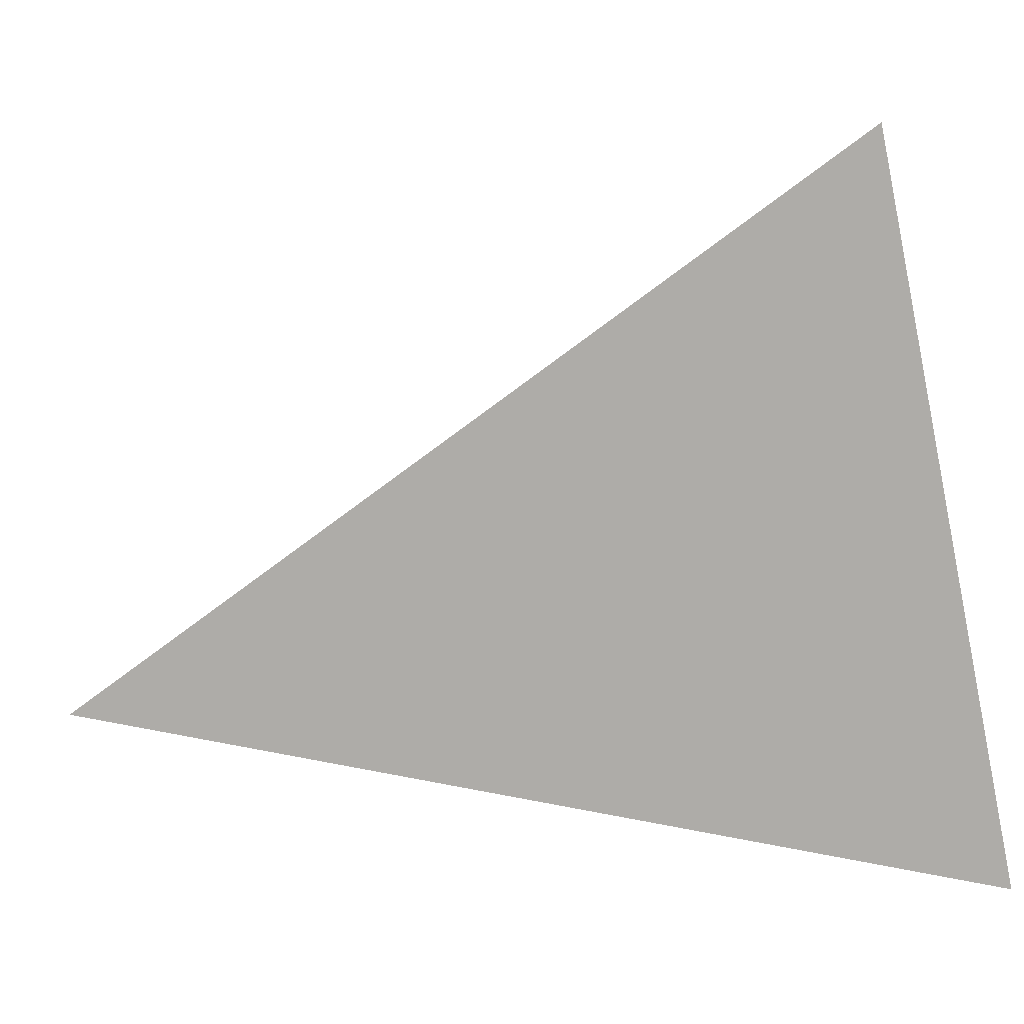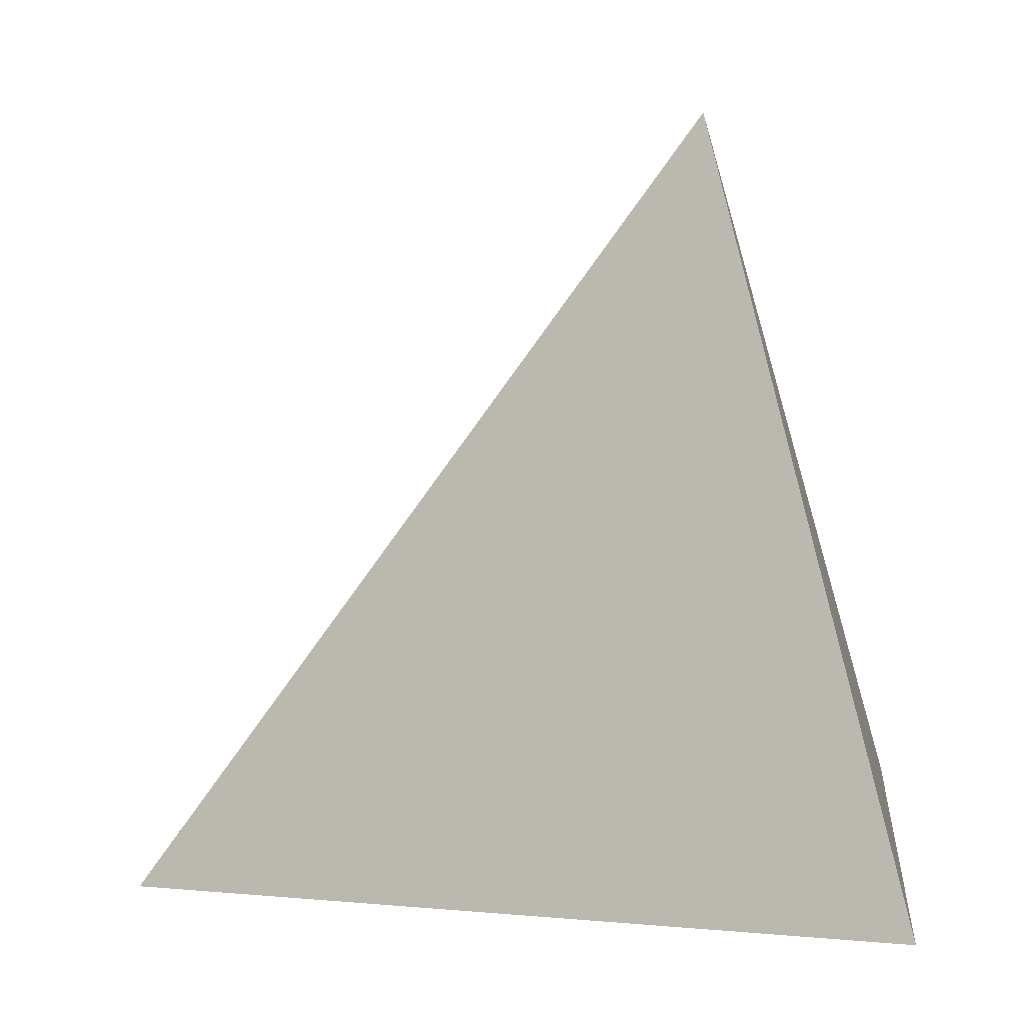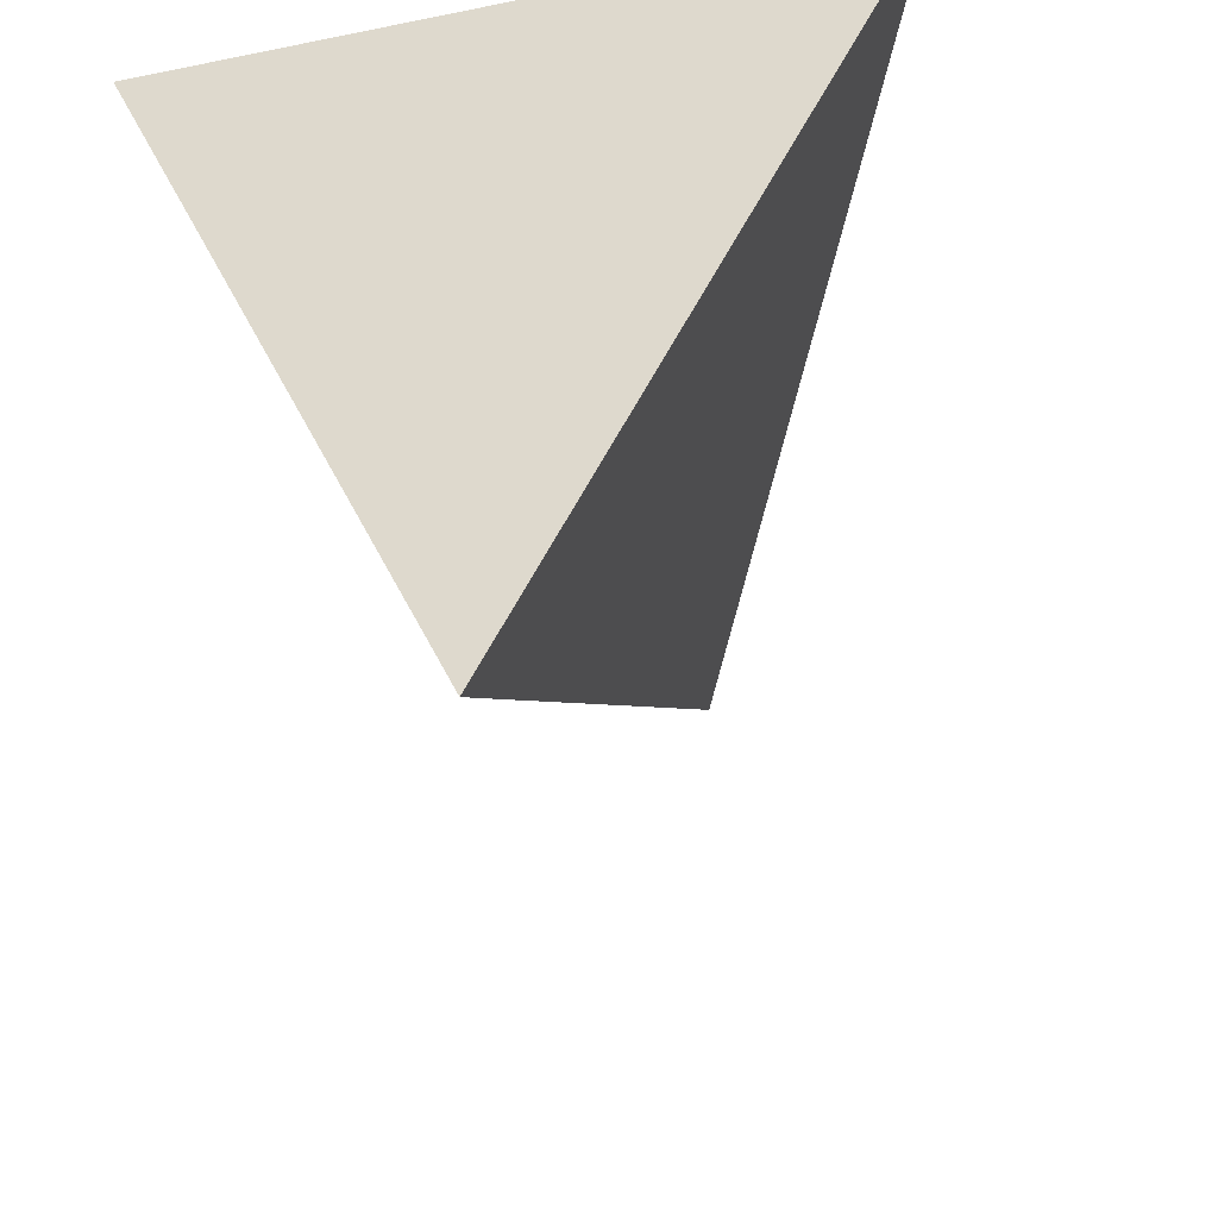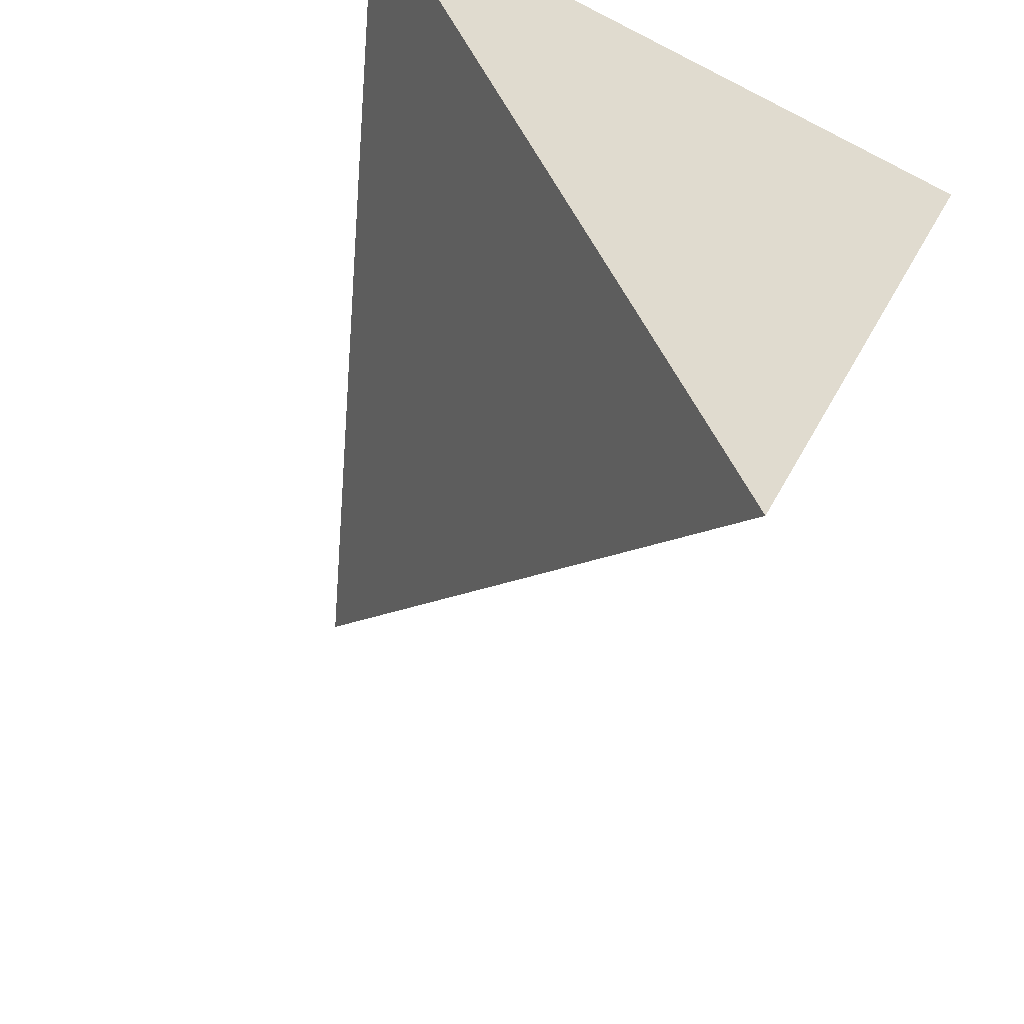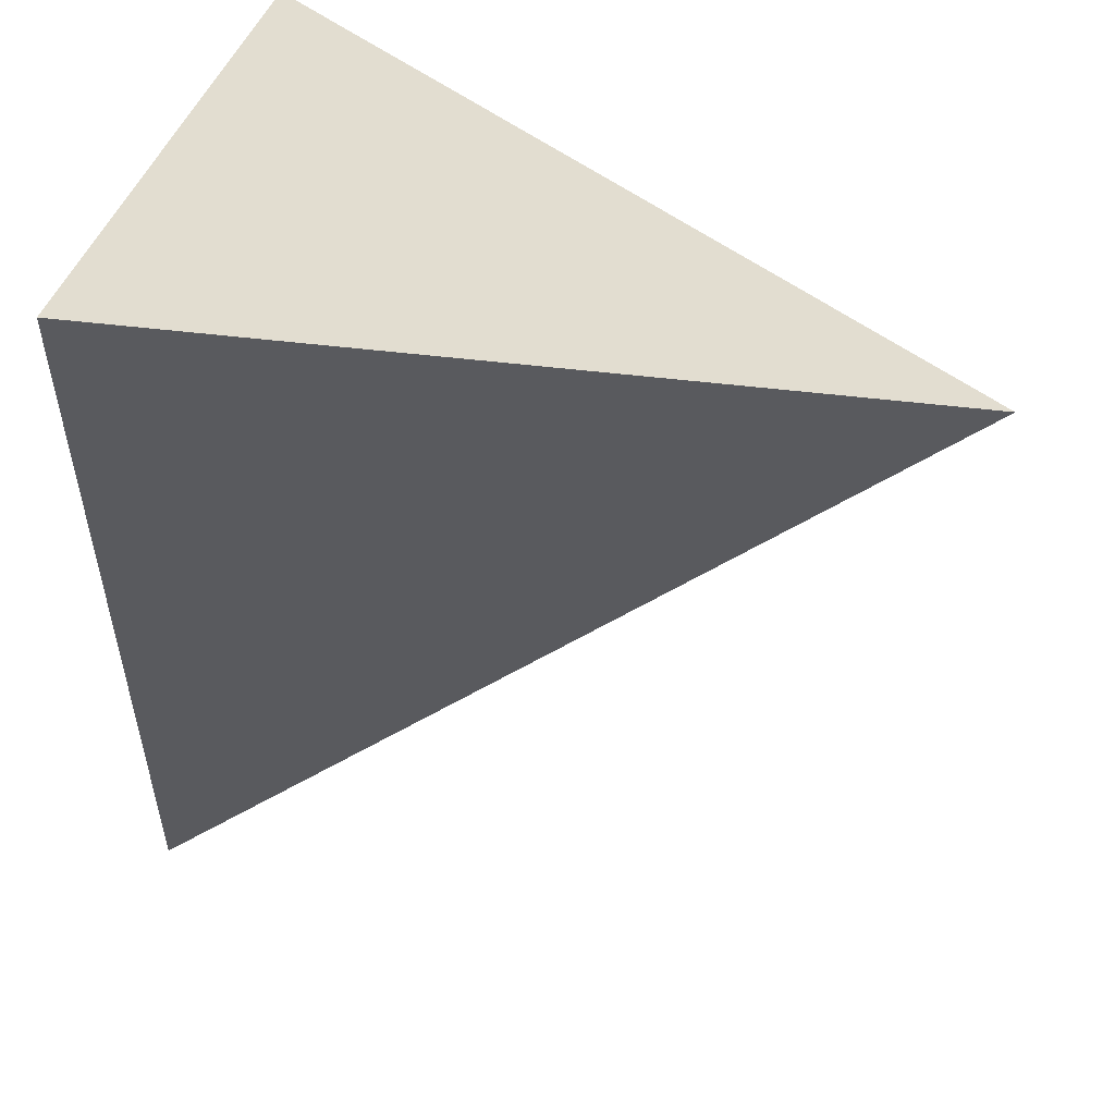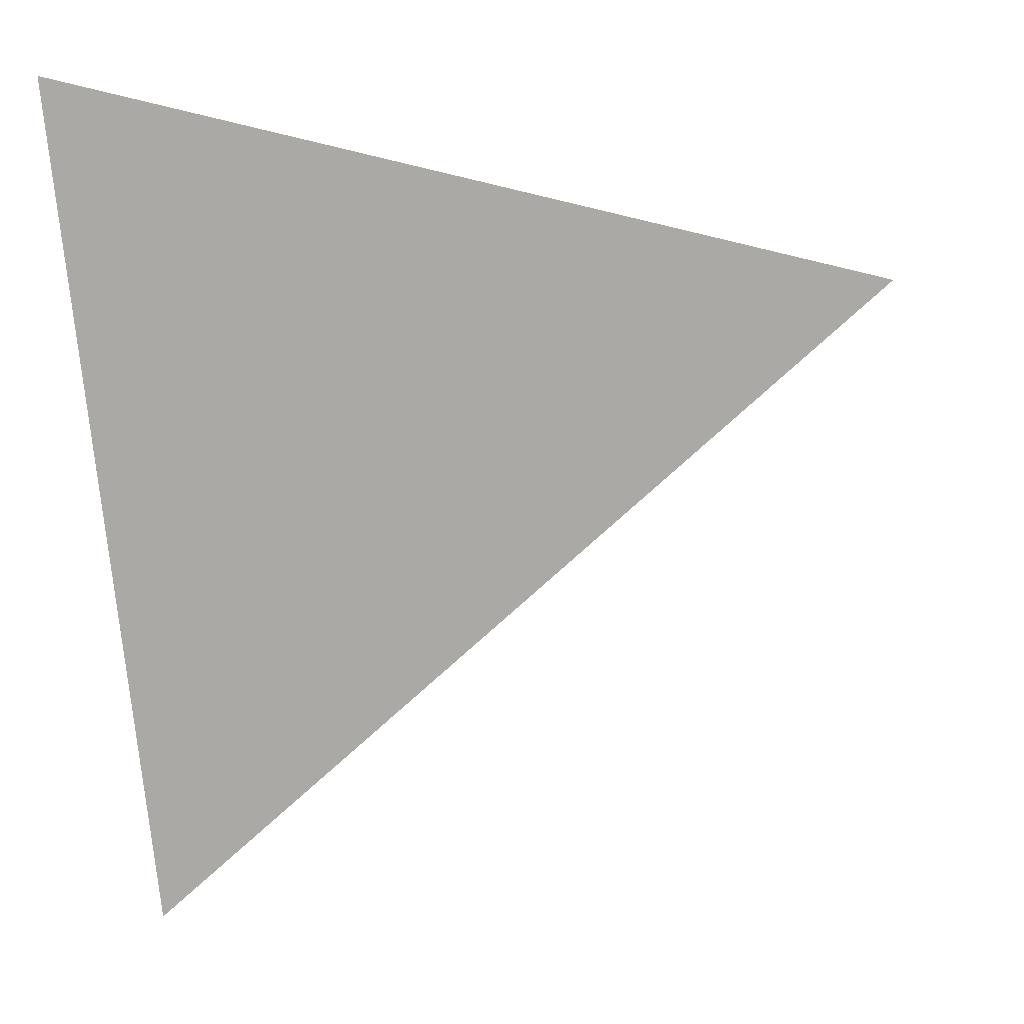
<metadata>
{"format":"obj","ext":"obj","renderer":"f3d","projection":"perspective","resolution":1024,"background":"white","views":[{"elev":-75.5,"azim":101.6,"up":"+Z"},{"elev":6.9,"azim":95.7,"up":"+Z"},{"elev":-39.3,"azim":-165.8,"up":"+Y"},{"elev":-48.3,"azim":149.7,"up":"+Y"},{"elev":31.7,"azim":-79.9,"up":"+Y"},{"elev":-11.2,"azim":-64.5,"up":"+Y"}]}
</metadata>
<code>
v 0.01531 -2.978 -3.549
v 21.01 43.43 0.2957
v -21.03 43.5 0.2481
v 0.005374 31.51 43.83
f 1 2 3
f 1 2 4
f 1 3 4
f 2 3 4

</code>
